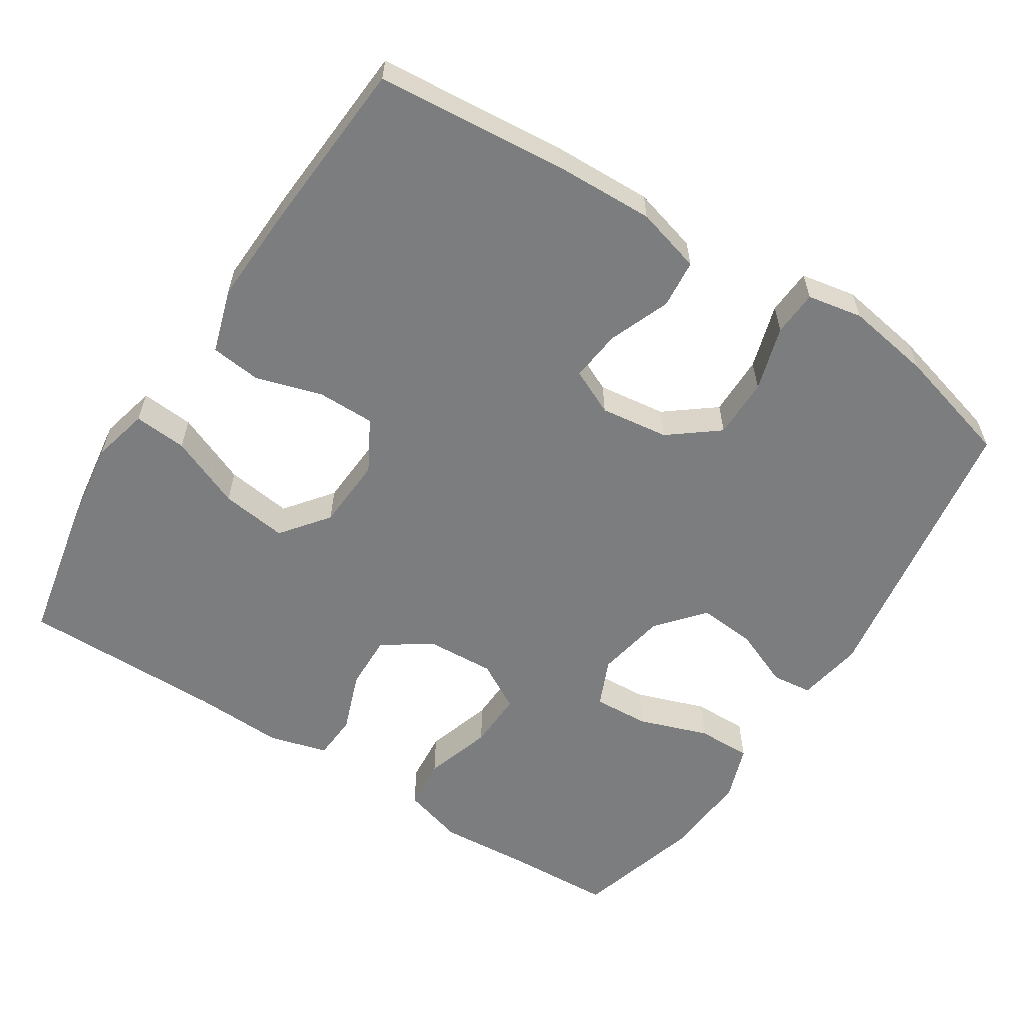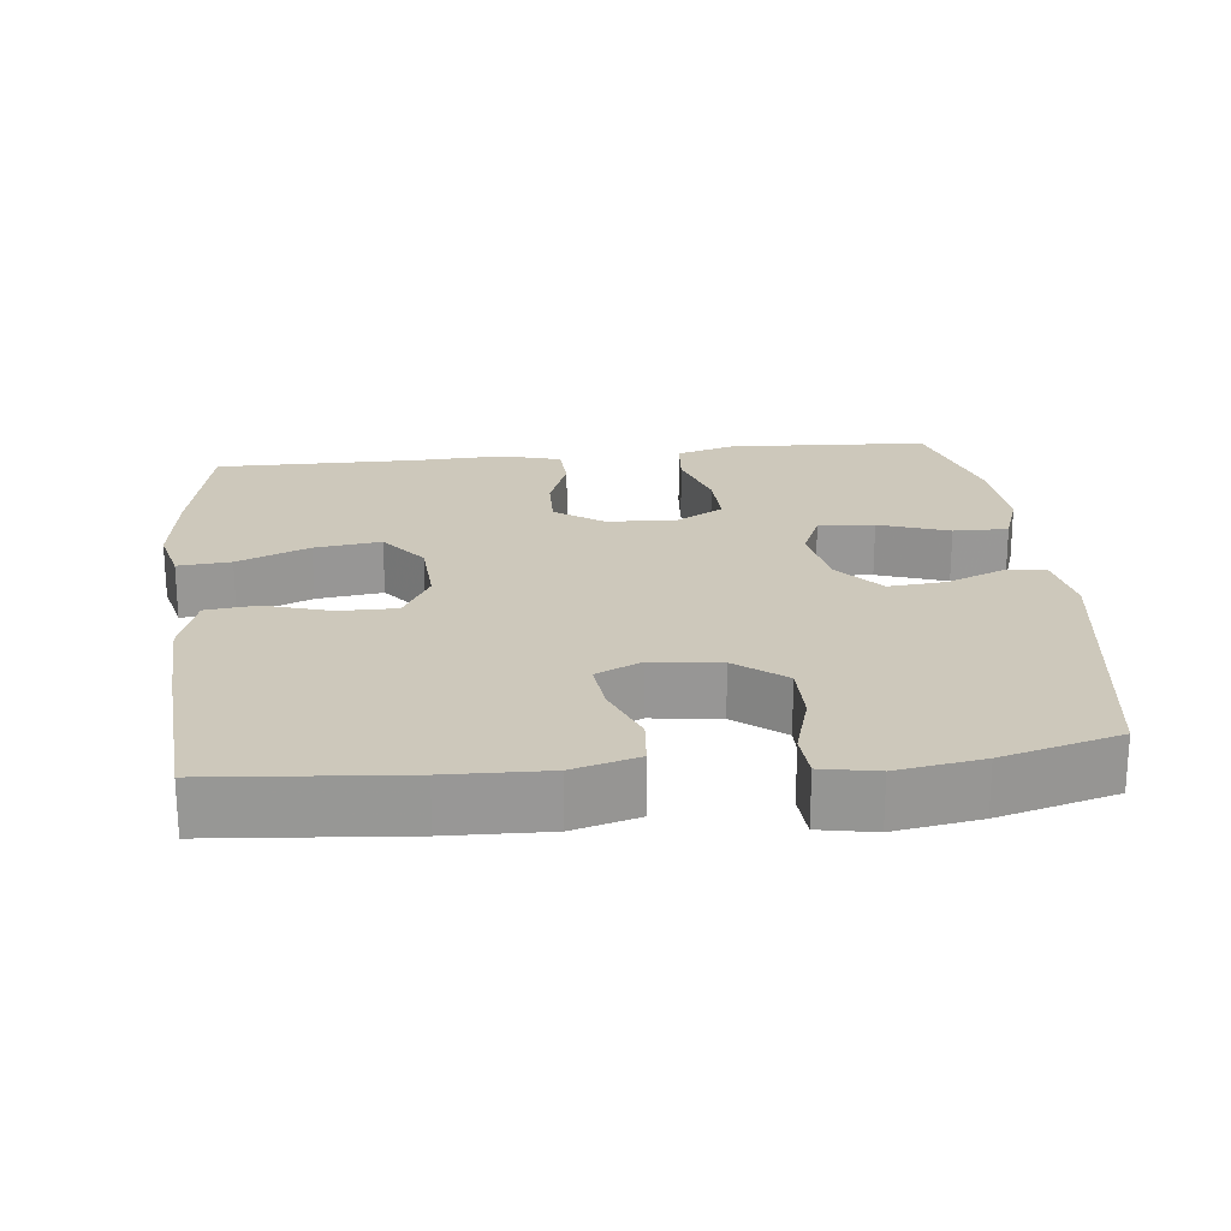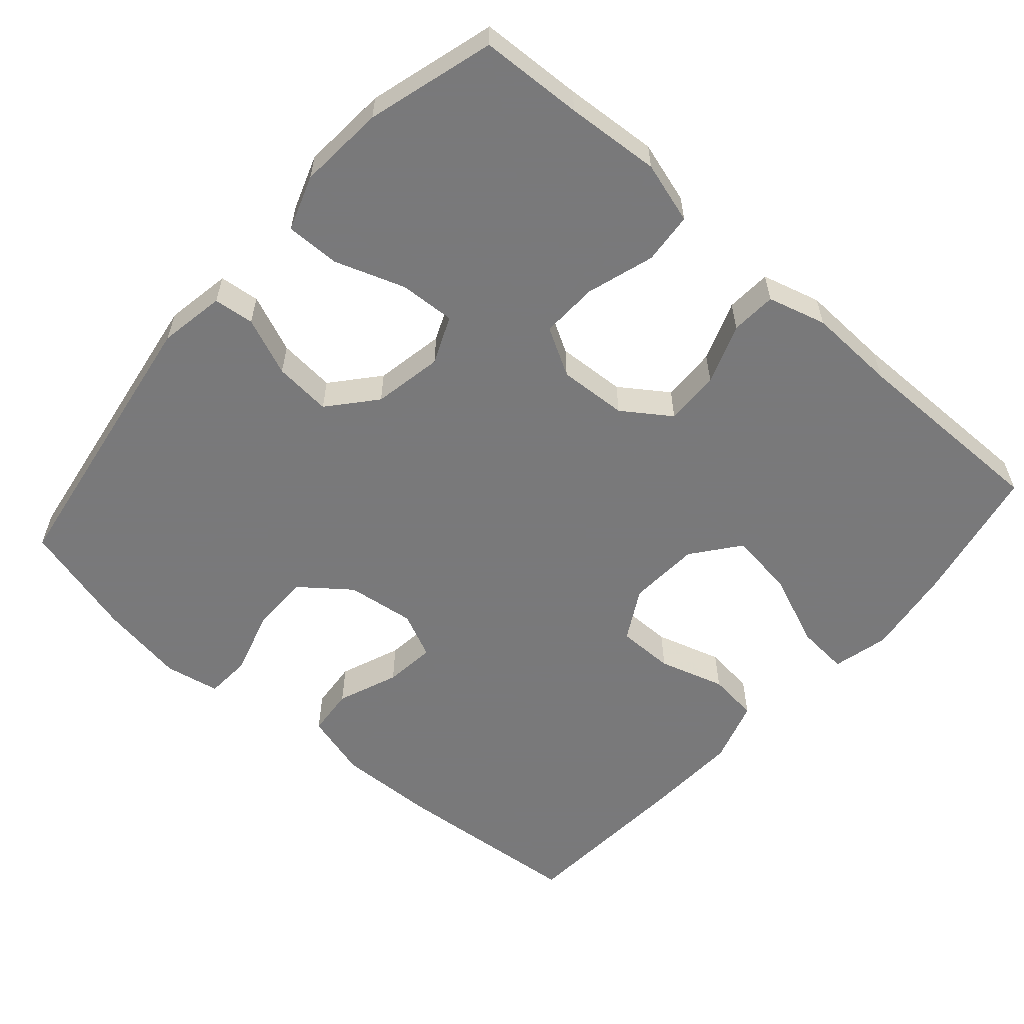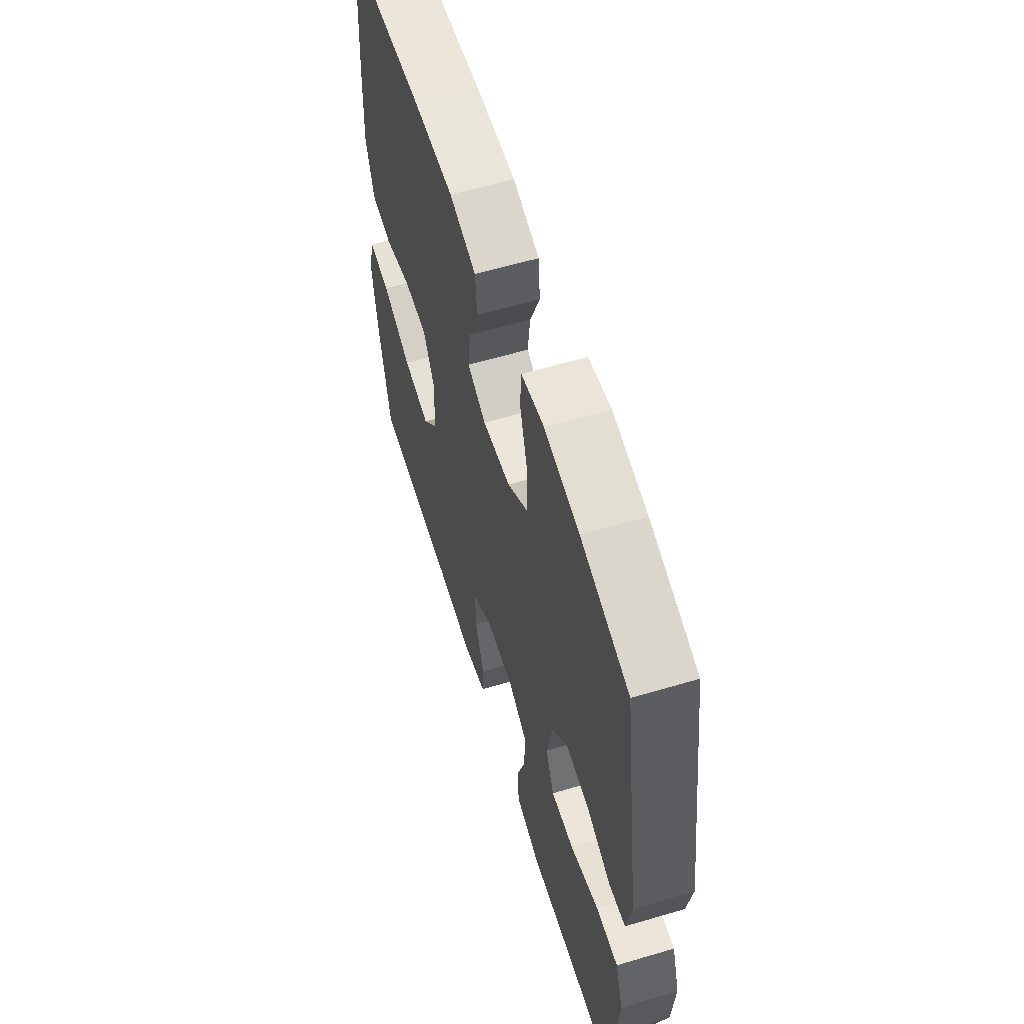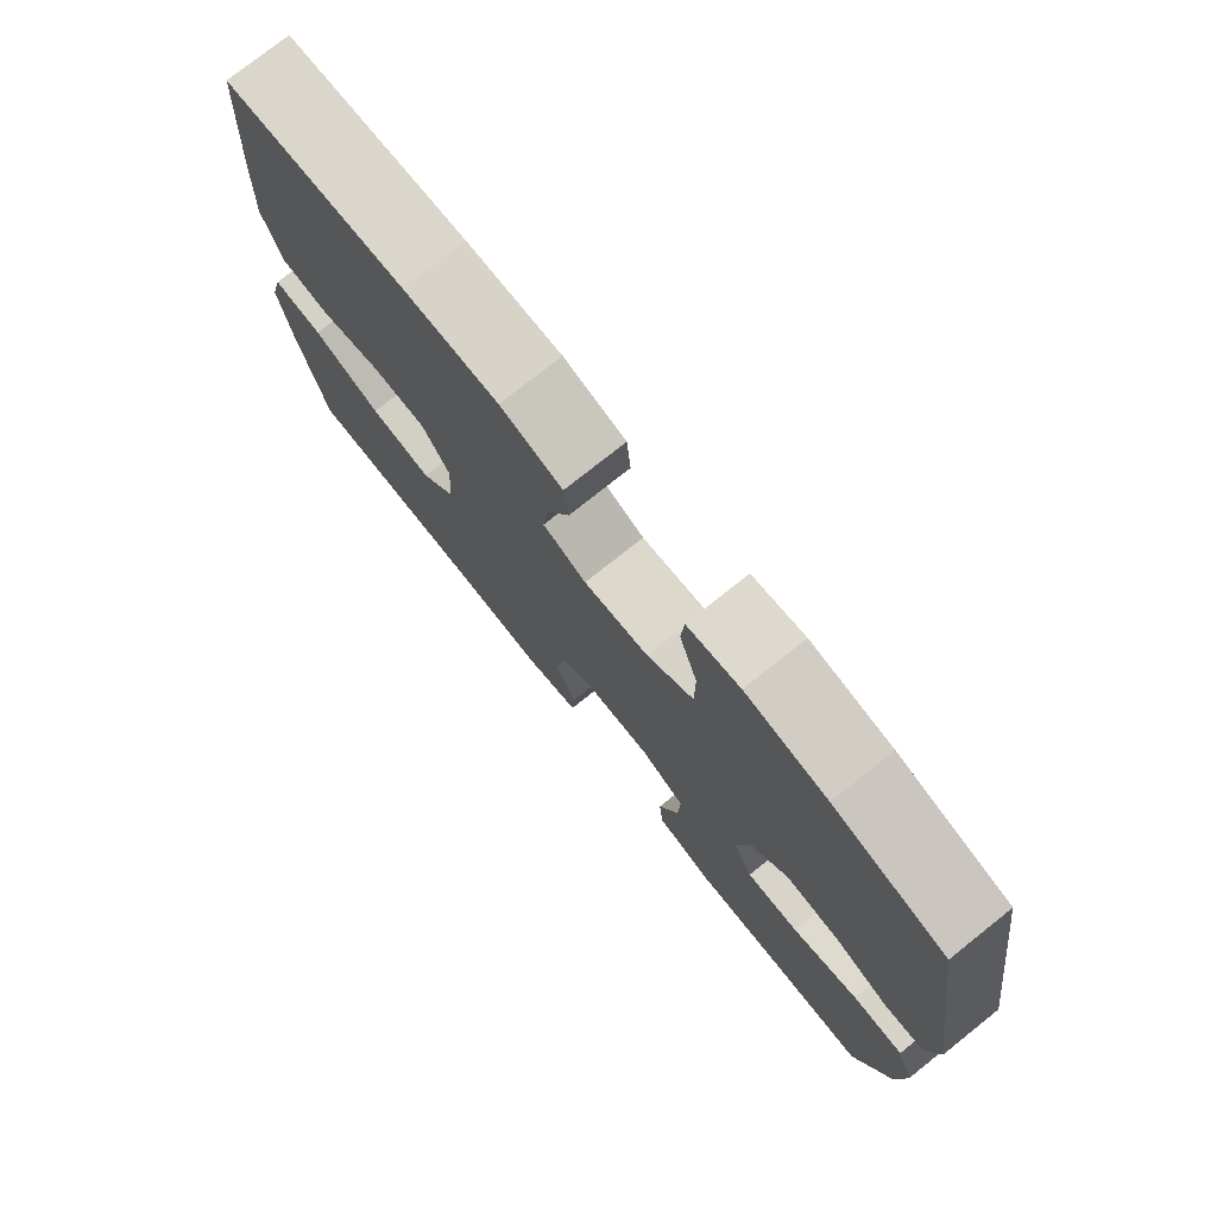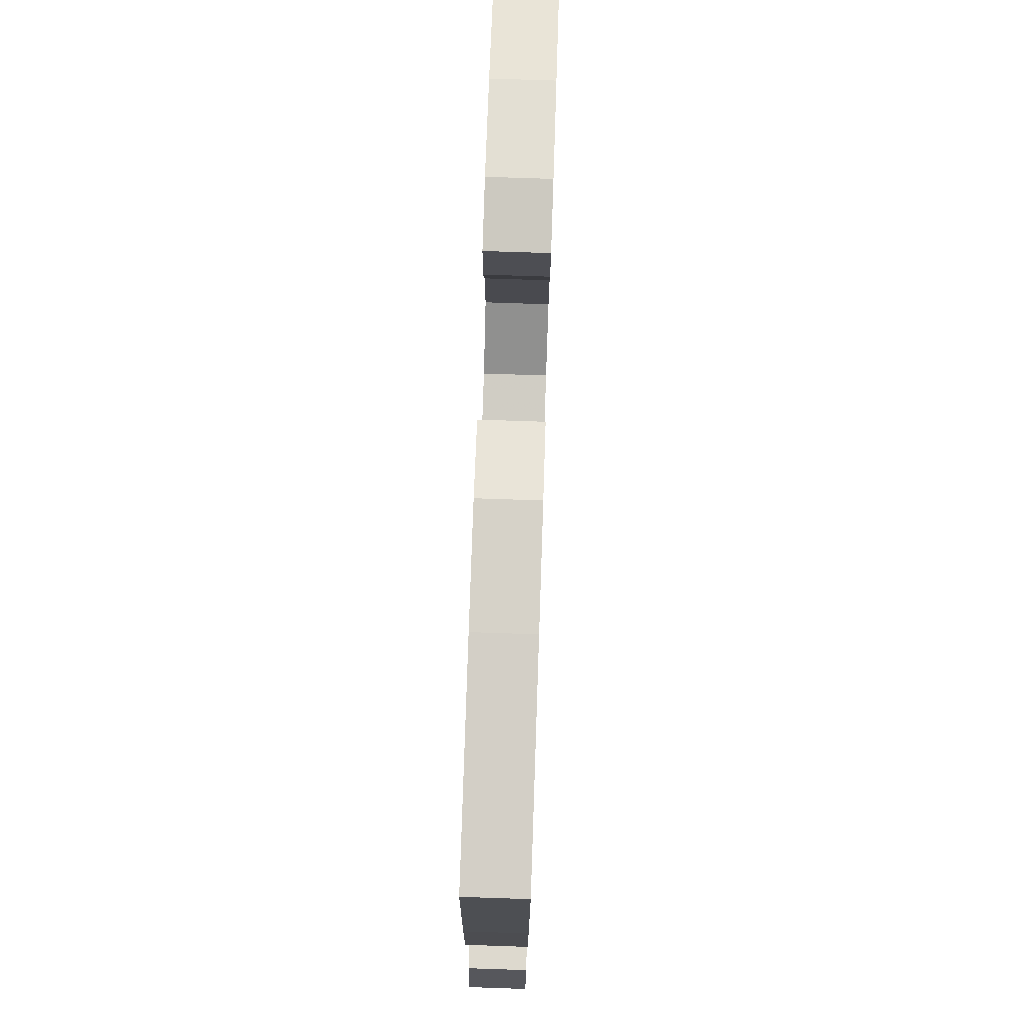
<metadata>
{"format":"obj","ext":"obj","renderer":"f3d","projection":"perspective","resolution":1024,"background":"white","views":[{"elev":-59.0,"azim":-32.6,"up":"+Y"},{"elev":22.0,"azim":-6.1,"up":"+Y"},{"elev":-57.8,"azim":138.8,"up":"+Y"},{"elev":59.4,"azim":73.0,"up":"+Z"},{"elev":76.8,"azim":51.5,"up":"+Z"},{"elev":76.5,"azim":-88.1,"up":"+Z"}]}
</metadata>
<code>
v -0.5 0.07 -0.5
v -0.538 0.07 -0.313
v -0.555 0.07 -0.19
v -0.536 0.07 -0.113
v -0.464 0.07 -0.119
v -0.366 0.07 -0.16
v -0.276 0.07 -0.172
v -0.226 0.07 -0.108
v -0.22 0.07 -0.01
v -0.259 0.07 0.06
v -0.337 0.07 0.06
v -0.427 0.07 0.033
v -0.496 0.07 0.041
v -0.523 0.07 0.128
v -0.517 0.07 0.259
v -0.5 0.07 0.5
v -0.241 0.07 0.522
v -0.105 0.07 0.526
v -0.016 0.07 0.501
v -0.01 0.07 0.435
v -0.043 0.07 0.352
v -0.051 0.07 0.282
v 0.011 0.07 0.253
v 0.104 0.07 0.265
v 0.171 0.07 0.317
v 0.171 0.07 0.399
v 0.145 0.07 0.487
v 0.149 0.07 0.549
v 0.224 0.07 0.563
v 0.34 0.07 0.544
v 0.5 0.07 0.5
v 0.56 0.07 0.107
v 0.544 0.07 0.017
v 0.489 0.07 0.011
v 0.41 0.07 0.044
v 0.332 0.07 0.051
v 0.278 0.07 -0.012
v 0.26 0.07 -0.107
v 0.288 0.07 -0.172
v 0.364 0.07 -0.168
v 0.459 0.07 -0.135
v 0.533 0.07 -0.134
v 0.559 0.07 -0.209
v 0.55 0.07 -0.327
v 0.5 0.07 -0.5
v 0.36 0.07 -0.506
v 0.232 0.07 -0.515
v 0.148 0.07 -0.49
v 0.142 0.07 -0.42
v 0.171 0.07 -0.328
v 0.174 0.07 -0.25
v 0.109 0.07 -0.213
v 0.015 0.07 -0.218
v -0.05 0.07 -0.263
v -0.048 0.07 -0.338
v -0.018 0.07 -0.42
v -0.022 0.07 -0.482
v -0.102 0.07 -0.504
v -0.223 0.07 -0.499
v -0.5 0 -0.5
v -0.538 0 -0.313
v -0.555 0 -0.19
v -0.536 0 -0.113
v -0.464 0 -0.119
v -0.366 0 -0.16
v -0.276 0 -0.172
v -0.226 0 -0.108
v -0.22 0 -0.01
v -0.259 0 0.06
v -0.337 0 0.06
v -0.427 0 0.033
v -0.496 0 0.041
v -0.523 0 0.128
v -0.517 0 0.259
v -0.5 0 0.5
v -0.241 0 0.522
v -0.105 0 0.526
v -0.016 0 0.501
v -0.01 0 0.435
v -0.043 0 0.352
v -0.051 0 0.282
v 0.011 0 0.253
v 0.104 0 0.265
v 0.171 0 0.317
v 0.171 0 0.399
v 0.145 0 0.487
v 0.149 0 0.549
v 0.224 0 0.563
v 0.34 0 0.544
v 0.5 0 0.5
v 0.56 0 0.107
v 0.544 0 0.017
v 0.489 0 0.011
v 0.41 0 0.044
v 0.332 0 0.051
v 0.278 0 -0.012
v 0.26 0 -0.107
v 0.288 0 -0.172
v 0.364 0 -0.168
v 0.459 0 -0.135
v 0.533 0 -0.134
v 0.559 0 -0.209
v 0.55 0 -0.327
v 0.5 0 -0.5
v 0.36 0 -0.506
v 0.232 0 -0.515
v 0.148 0 -0.49
v 0.142 0 -0.42
v 0.171 0 -0.328
v 0.174 0 -0.25
v 0.109 0 -0.213
v 0.015 0 -0.218
v -0.05 0 -0.263
v -0.048 0 -0.338
v -0.018 0 -0.42
v -0.022 0 -0.482
v -0.102 0 -0.504
v -0.223 0 -0.499
f 56 57 58 59
f 55 56 59 1
f 54 55 1 2
f 53 54 2 3
f 52 53 3
f 47 48 49 50
f 46 47 50 51
f 45 46 51
f 44 45 51
f 43 44 51 52
f 40 41 42 43
f 39 40 43 52
f 32 33 34 35
f 32 35 36
f 31 32 36
f 30 31 36 37
f 26 27 28 29
f 25 26 29 30
f 18 19 20 21
f 18 21 22
f 17 18 22
f 16 17 22
f 15 16 22
f 14 15 22 23
f 11 12 13 14
f 10 11 14 23
f 3 4 5 6
f 3 6 7
f 52 3 7
f 38 39 52 7
f 25 30 37 38
f 24 25 38 7
f 9 10 23 24
f 8 9 24
f 7 8 24
f 118 117 116 115
f 60 118 115 114
f 61 60 114 113
f 62 61 113 112
f 62 112 111
f 109 108 107 106
f 110 109 106 105
f 110 105 104
f 110 104 103
f 111 110 103 102
f 102 101 100 99
f 111 102 99 98
f 94 93 92 91
f 95 94 91
f 95 91 90
f 96 95 90 89
f 88 87 86 85
f 89 88 85 84
f 80 79 78 77
f 81 80 77
f 81 77 76
f 81 76 75
f 81 75 74
f 82 81 74 73
f 73 72 71 70
f 82 73 70 69
f 65 64 63 62
f 66 65 62
f 66 62 111
f 66 111 98 97
f 97 96 89 84
f 66 97 84 83
f 83 82 69 68
f 83 68 67
f 83 67 66
f 1 60 61 2
f 2 61 62 3
f 3 62 63 4
f 4 63 64 5
f 5 64 65 6
f 6 65 66 7
f 7 66 67 8
f 8 67 68 9
f 9 68 69 10
f 10 69 70 11
f 11 70 71 12
f 12 71 72 13
f 13 72 73 14
f 14 73 74 15
f 15 74 75 16
f 16 75 76 17
f 17 76 77 18
f 18 77 78 19
f 19 78 79 20
f 20 79 80 21
f 21 80 81 22
f 22 81 82 23
f 23 82 83 24
f 24 83 84 25
f 25 84 85 26
f 26 85 86 27
f 27 86 87 28
f 28 87 88 29
f 29 88 89 30
f 30 89 90 31
f 31 90 91 32
f 32 91 92 33
f 33 92 93 34
f 34 93 94 35
f 35 94 95 36
f 36 95 96 37
f 37 96 97 38
f 38 97 98 39
f 39 98 99 40
f 40 99 100 41
f 41 100 101 42
f 42 101 102 43
f 43 102 103 44
f 44 103 104 45
f 45 104 105 46
f 46 105 106 47
f 47 106 107 48
f 48 107 108 49
f 49 108 109 50
f 50 109 110 51
f 51 110 111 52
f 52 111 112 53
f 53 112 113 54
f 54 113 114 55
f 55 114 115 56
f 56 115 116 57
f 57 116 117 58
f 58 117 118 59
f 59 118 60 1

</code>
